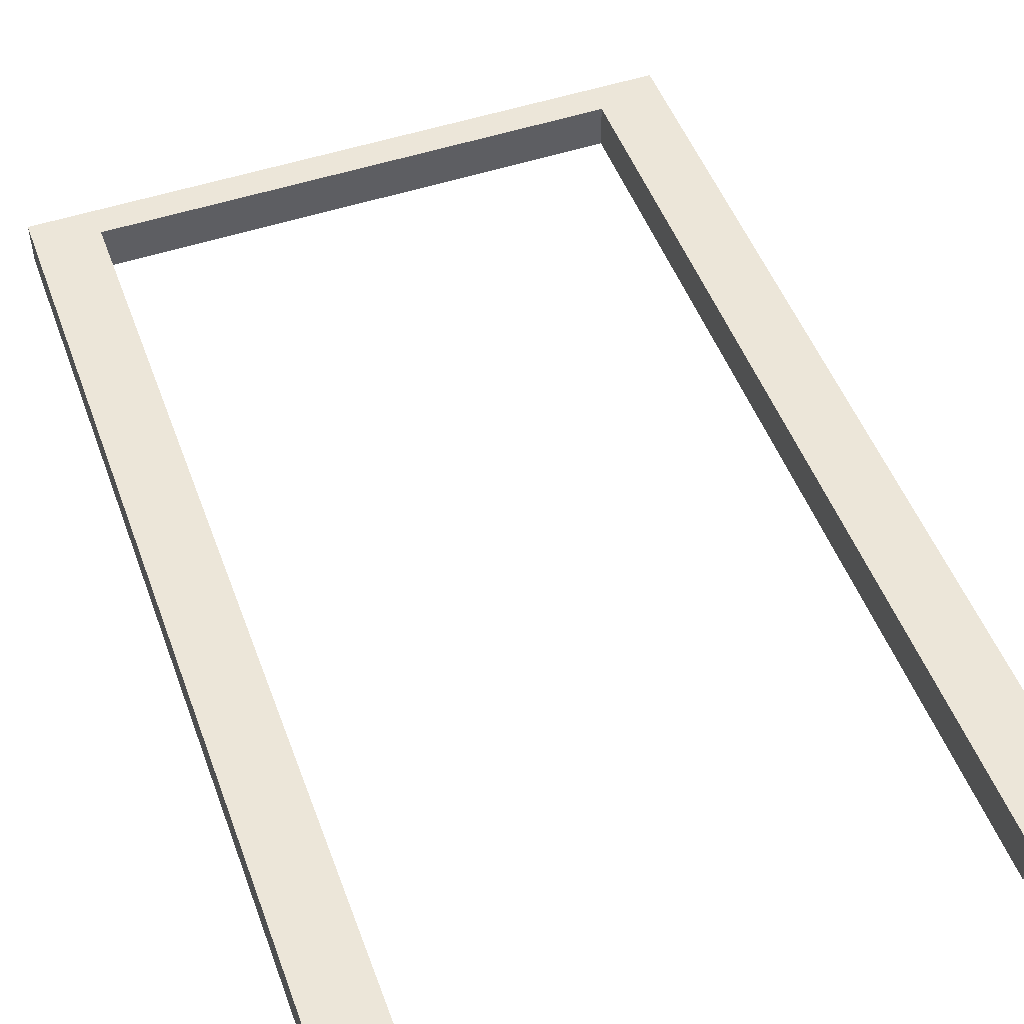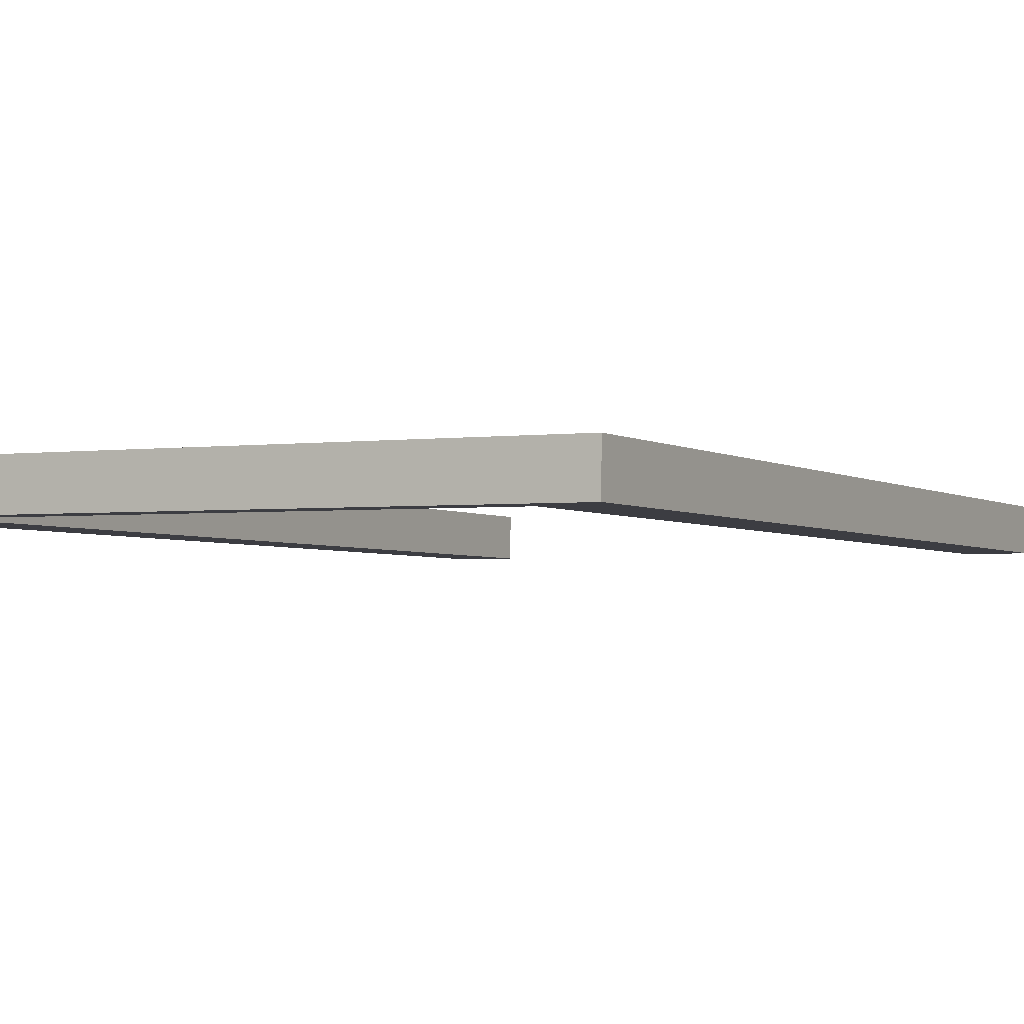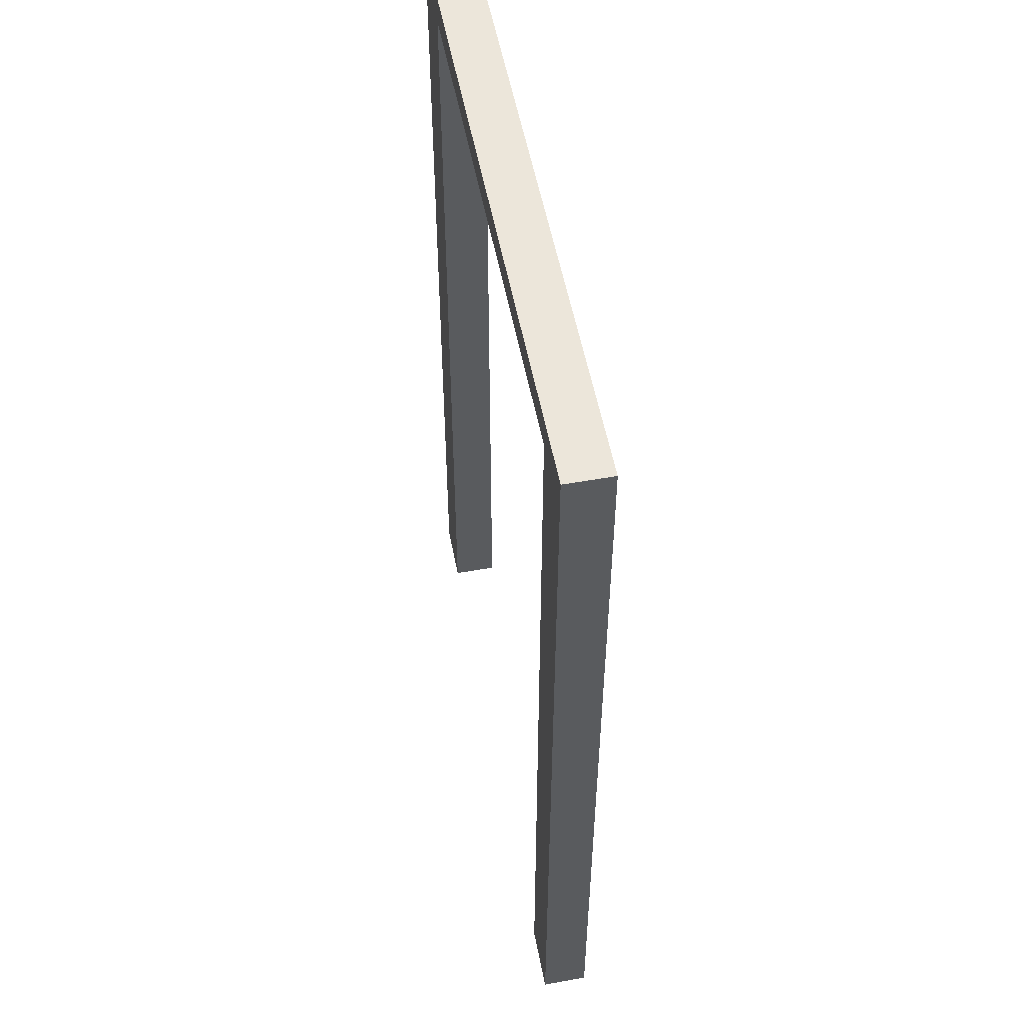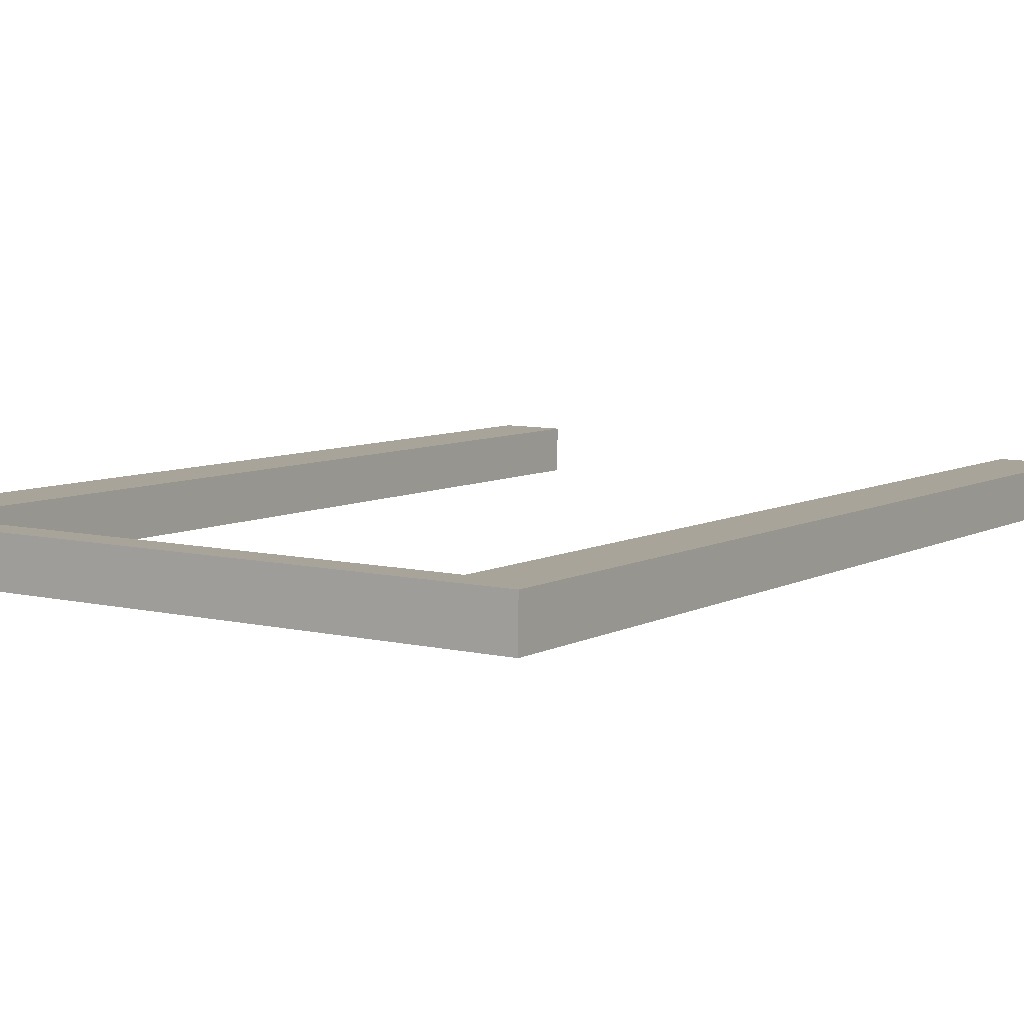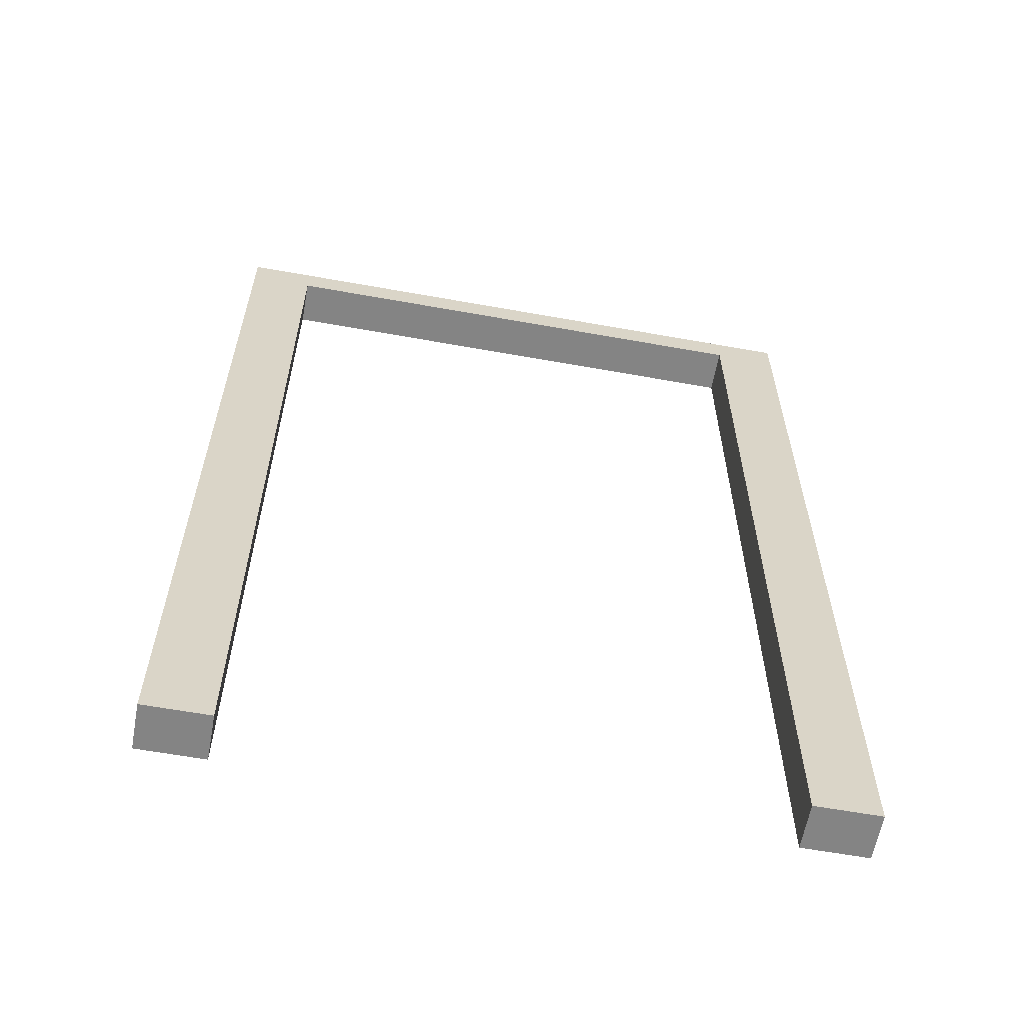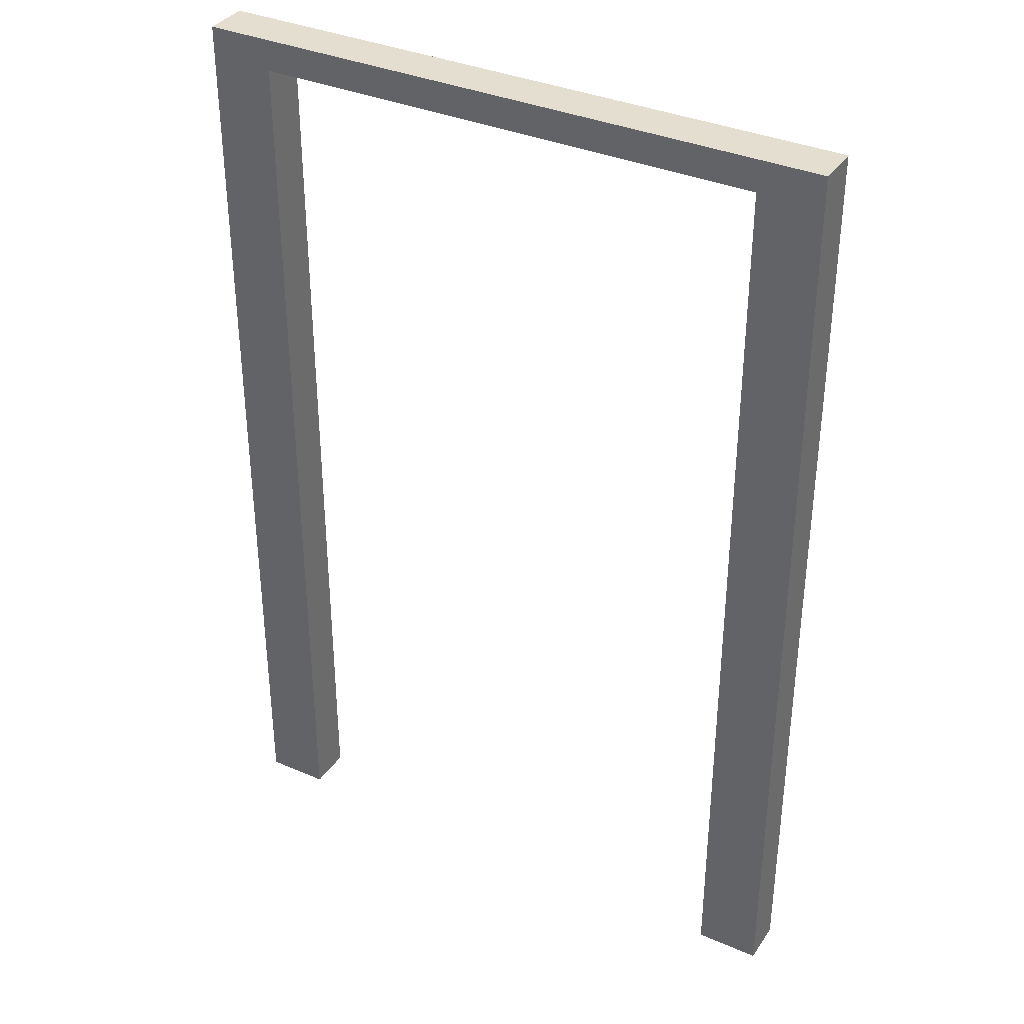
<metadata>
{"format":"obj","ext":"obj","renderer":"f3d","projection":"perspective","resolution":1024,"background":"white","views":[{"elev":49.6,"azim":-19.8,"up":"+Z"},{"elev":-3.2,"azim":-152.0,"up":"+Z"},{"elev":54.2,"azim":78.7,"up":"+Y"},{"elev":7.0,"azim":-146.6,"up":"+Z"},{"elev":-61.3,"azim":169.1,"up":"+Y"},{"elev":35.8,"azim":29.1,"up":"+Y"}]}
</metadata>
<code>
g default
v -25.02 0.07074 -13.25
v -25.02 2.071 -13.25
v -25.04 0.07074 -11.84
v -25.04 2.071 -11.84
v -27.02 0.07074 -13.27
v -27.02 2.071 -13.27
v -27.04 0.07074 -11.86
v -27.04 2.071 -11.86
v -25.02 28.95 -13.25
v -25.04 28.95 -11.84
v -27.04 28.95 -11.86
v -27.02 28.95 -13.27
v -25.02 29.93 -13.25
v -25.04 29.93 -11.84
v -27.04 29.93 -11.86
v -27.02 29.93 -13.27
v -17.02 28.95 -13.18
v -17.04 28.95 -11.77
v -17.02 29.93 -13.18
v -17.04 29.93 -11.77
v -9.025 0.07074 -13.11
v -9.025 2.071 -13.11
v -9.038 0.07074 -11.7
v -9.038 2.071 -11.7
v -7.025 0.07074 -13.09
v -7.025 2.071 -13.09
v -7.038 0.07074 -11.68
v -7.038 2.071 -11.68
v -9.025 28.95 -13.11
v -9.038 28.95 -11.7
v -7.038 28.95 -11.68
v -7.025 28.95 -13.09
v -9.025 29.93 -13.11
v -9.038 29.93 -11.7
v -7.038 29.93 -11.68
v -7.025 29.93 -13.09
g SM_GenericProp_SingleDoor:Mesh
f 1 2 4 3
f 3 4 8 7
f 7 8 6 5
f 5 6 2 1
f 3 7 5 1
f 4 2 9 10
f 9 12 16 13
f 2 6 12 9
f 8 4 10 11
f 6 8 11 12
f 15 14 13 16
f 11 10 14 15
f 12 11 15 16
f 14 10 18 20
f 13 14 20 19
f 9 13 19 17
f 10 9 17 18
f 21 23 24 22
f 23 27 28 24
f 27 25 26 28
f 25 21 22 26
f 23 21 25 27
f 24 30 29 22
f 29 33 36 32
f 22 29 32 26
f 28 31 30 24
f 26 32 31 28
f 35 36 33 34
f 31 35 34 30
f 32 36 35 31
f 34 20 18 30
f 33 19 20 34
f 29 17 19 33
f 30 18 17 29

</code>
